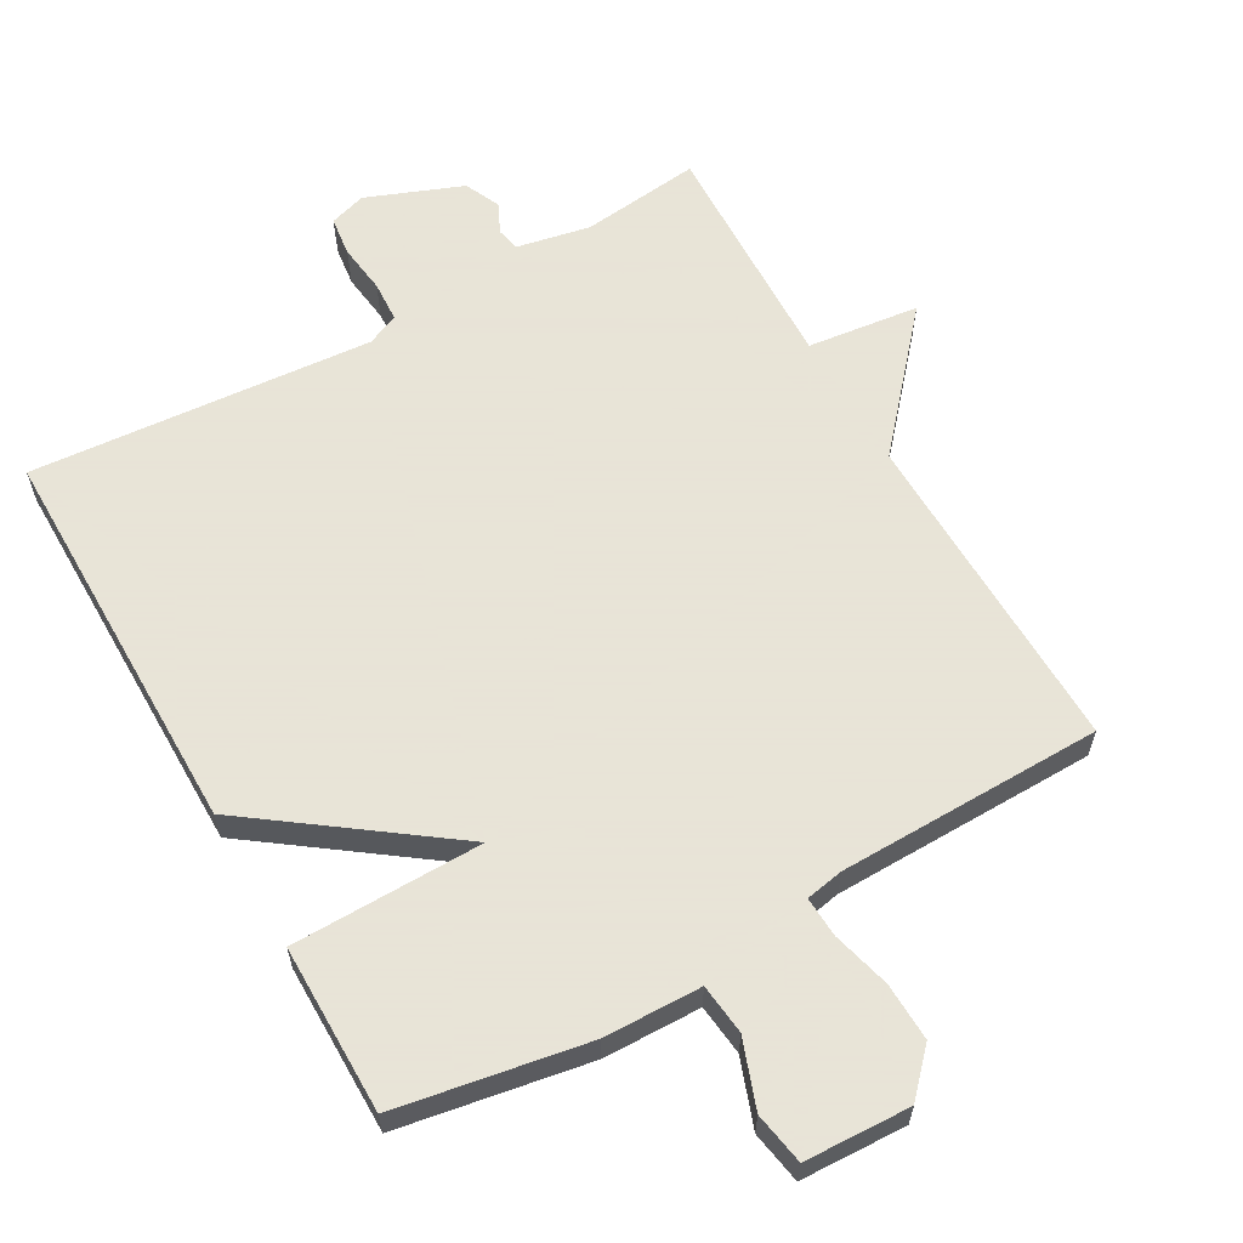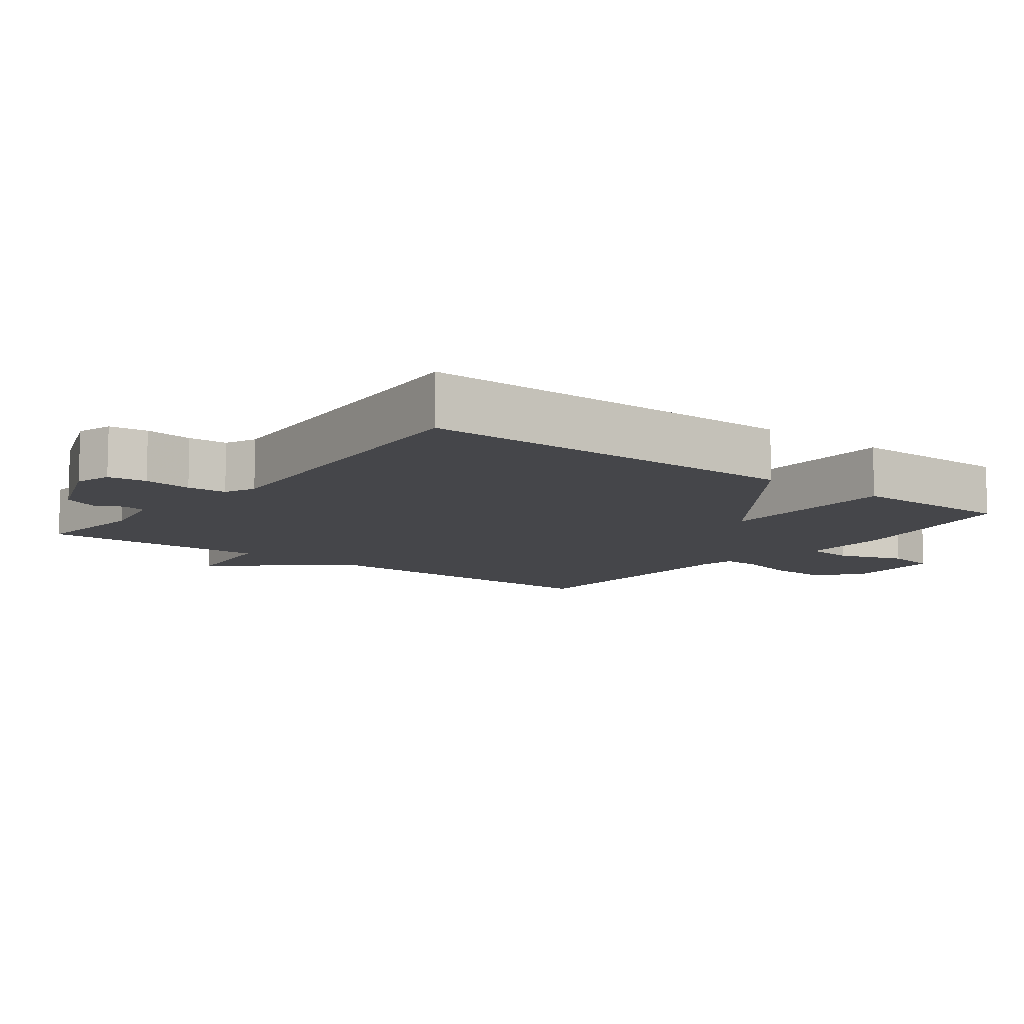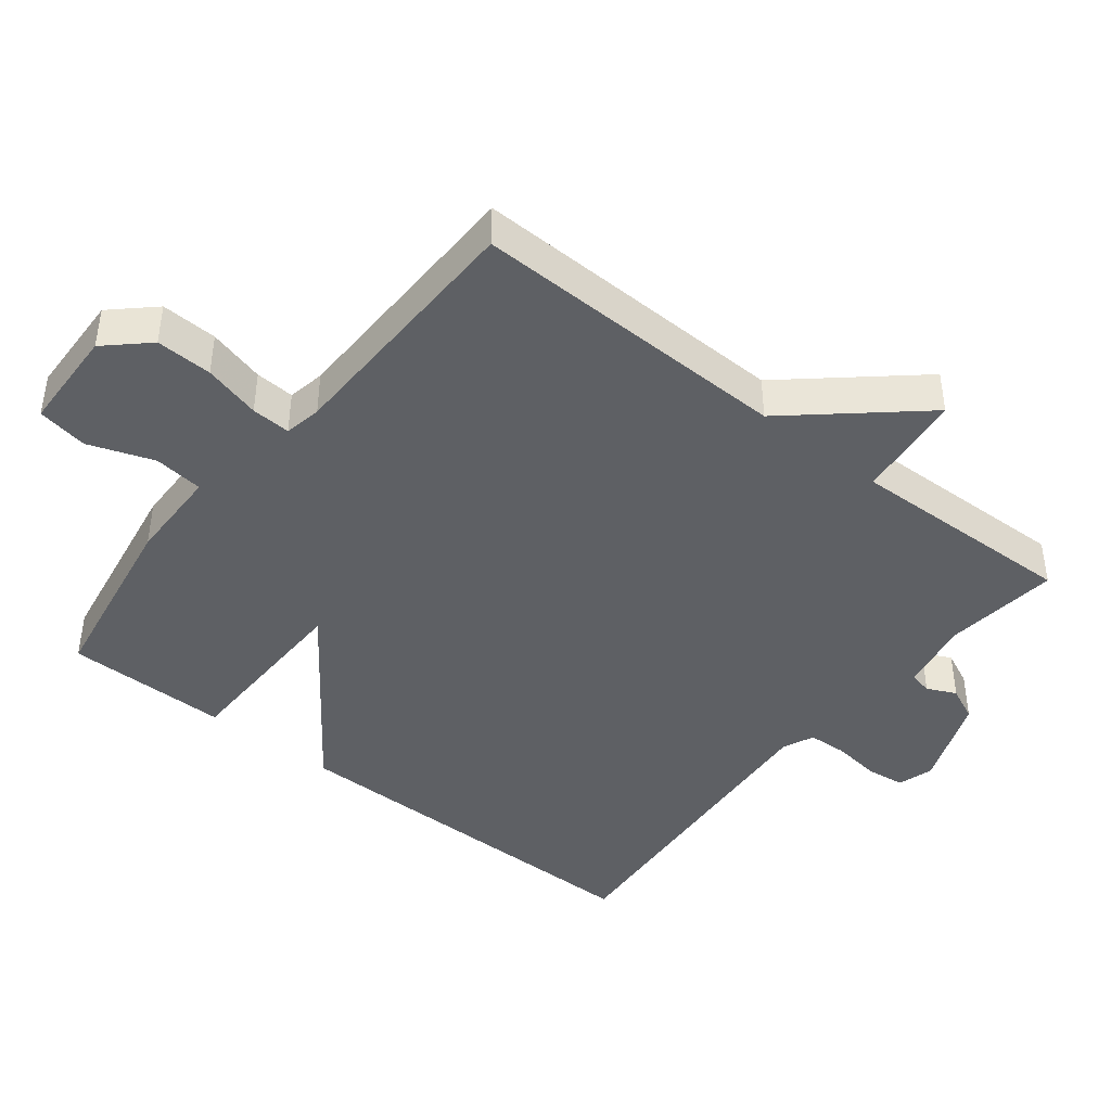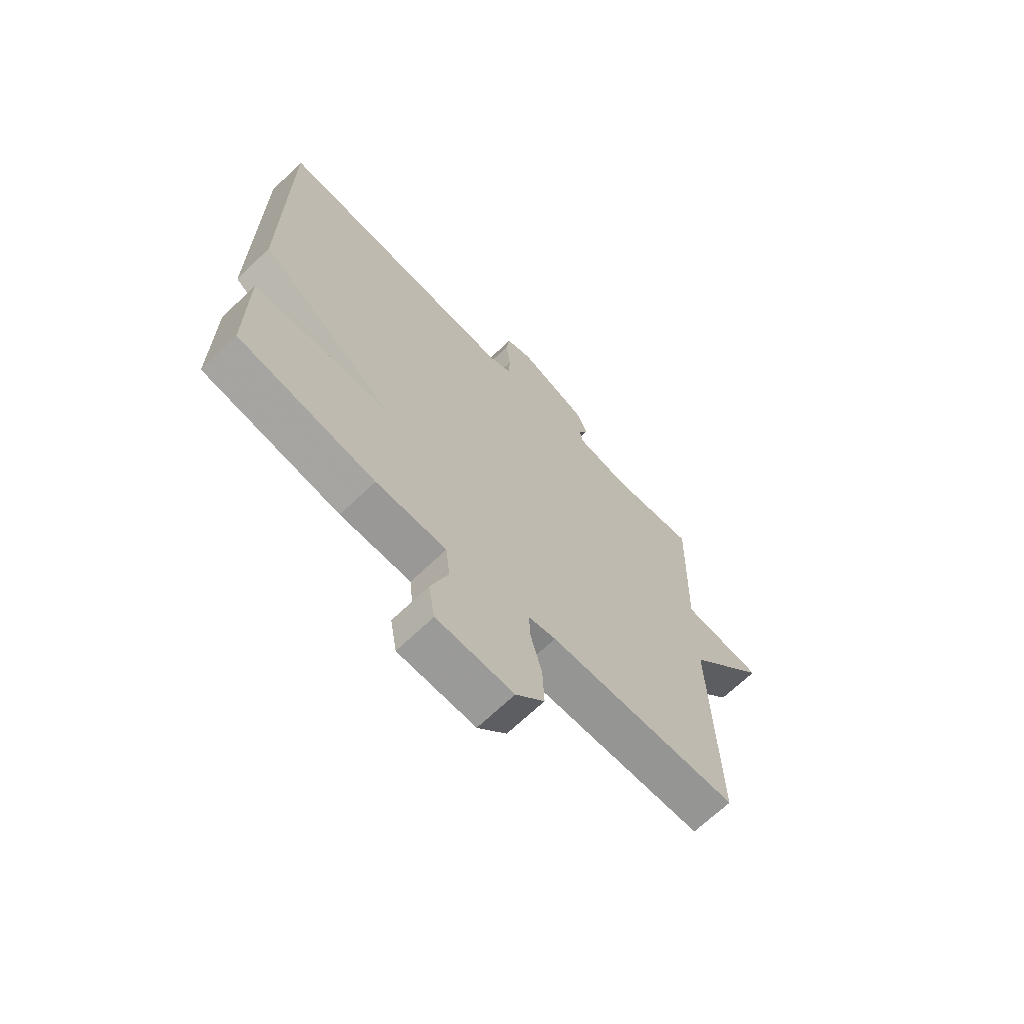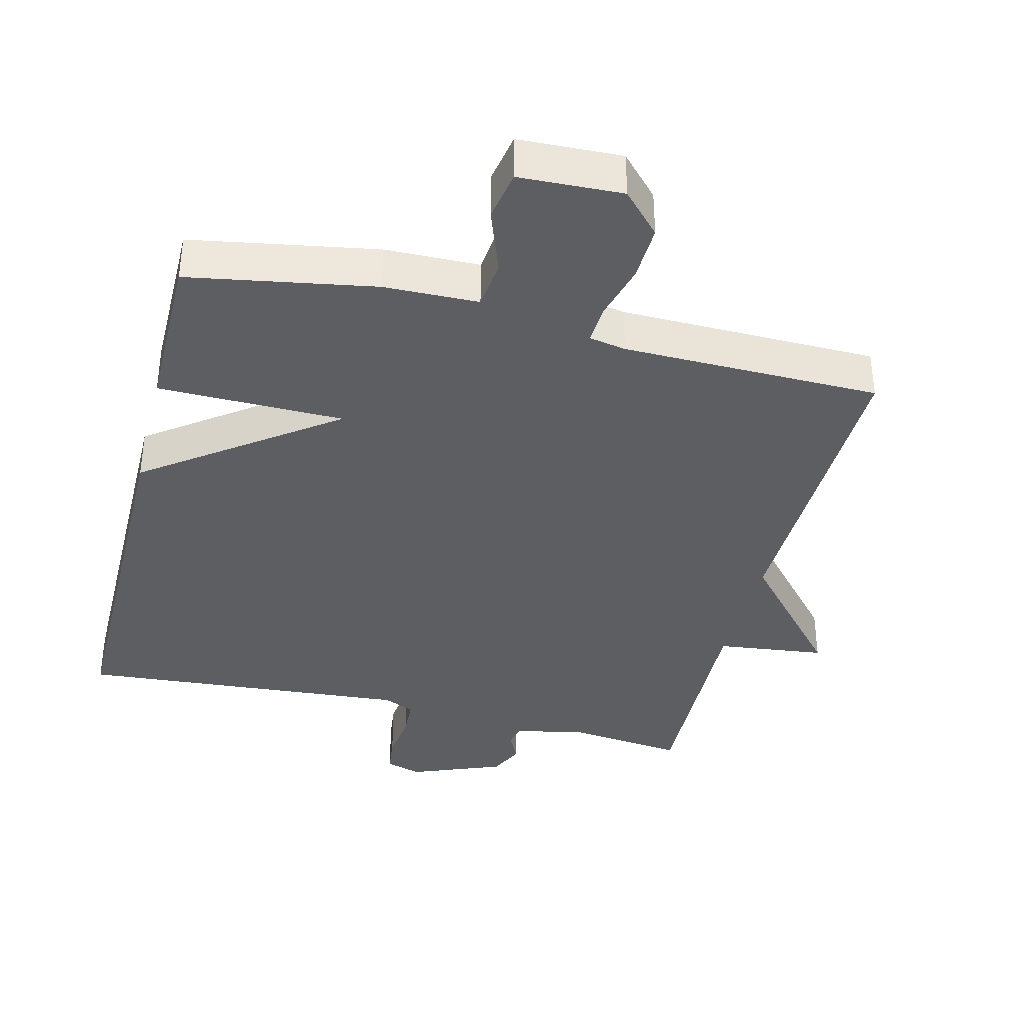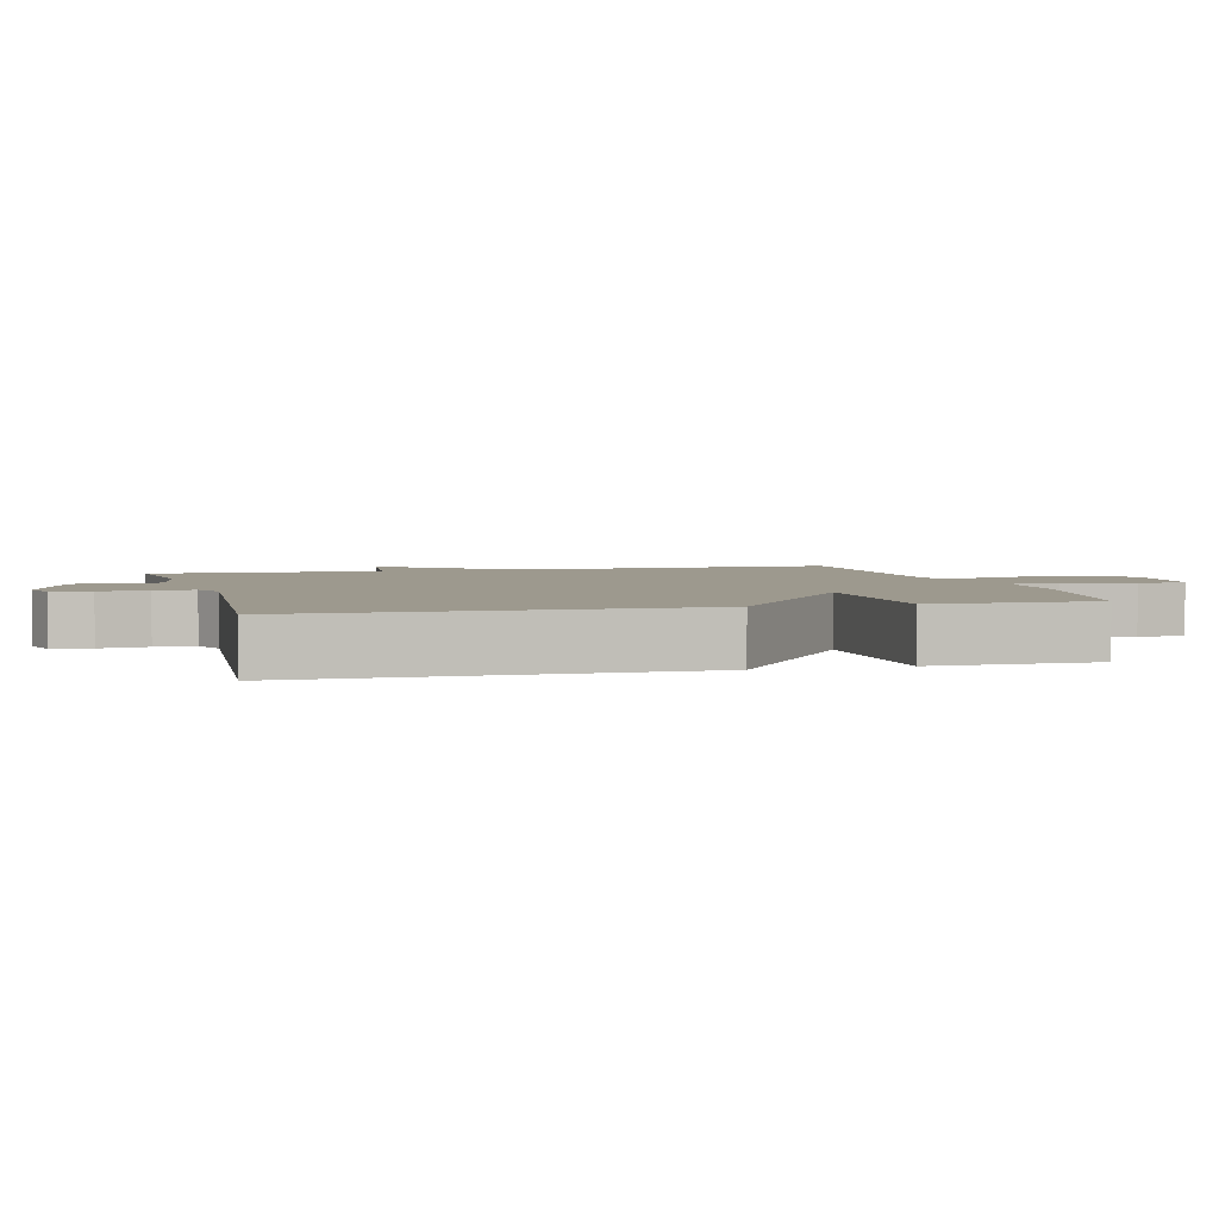
<metadata>
{"format":"obj","ext":"obj","renderer":"f3d","projection":"perspective","resolution":1024,"background":"white","views":[{"elev":61.4,"azim":150.4,"up":"+Y"},{"elev":-9.9,"azim":52.5,"up":"+Y"},{"elev":-42.9,"azim":-128.5,"up":"+Y"},{"elev":-67.8,"azim":133.9,"up":"+Z"},{"elev":-37.5,"azim":166.0,"up":"+Y"},{"elev":3.3,"azim":75.0,"up":"+Y"}]}
</metadata>
<code>
v 0.5 0.07 0.5
v 0.5 0.07 -0.062
v 0.23 0.07 -0.259
v 0.5 0.07 -0.262
v 0.5 0.07 -0.5
v 0.231 0.07 -0.547
v 0.093 0.07 -0.55
v 0.085 0.07 -0.622
v 0.119 0.07 -0.717
v 0.106 0.07 -0.791
v -0.044 0.07 -0.797
v -0.1 0.07 -0.737
v -0.097 0.07 -0.655
v -0.075 0.07 -0.572
v -0.072 0.07 -0.515
v -0.126 0.07 -0.505
v -0.5 0.07 -0.5
v -0.49 0.07 -0.034
v -0.648 0.07 0.147
v -0.49 0.07 0.166
v -0.5 0.07 0.5
v -0.331 0.07 0.481
v -0.227 0.07 0.502
v -0.22 0.07 0.535
v -0.24 0.07 0.577
v -0.217 0.07 0.627
v -0.082 0.07 0.68
v -0.03 0.07 0.664
v -0.023 0.07 0.608
v -0.032 0.07 0.538
v -0.029 0.07 0.481
v 0.016 0.07 0.461
v 0.5 0 0.5
v 0.5 0 -0.062
v 0.23 0 -0.259
v 0.5 0 -0.262
v 0.5 0 -0.5
v 0.231 0 -0.547
v 0.093 0 -0.55
v 0.085 0 -0.622
v 0.119 0 -0.717
v 0.106 0 -0.791
v -0.044 0 -0.797
v -0.1 0 -0.737
v -0.097 0 -0.655
v -0.075 0 -0.572
v -0.072 0 -0.515
v -0.126 0 -0.505
v -0.5 0 -0.5
v -0.49 0 -0.034
v -0.648 0 0.147
v -0.49 0 0.166
v -0.5 0 0.5
v -0.331 0 0.481
v -0.227 0 0.502
v -0.22 0 0.535
v -0.24 0 0.577
v -0.217 0 0.627
v -0.082 0 0.68
v -0.03 0 0.664
v -0.023 0 0.608
v -0.032 0 0.538
v -0.029 0 0.481
v 0.016 0 0.461
f 28 29 30
f 27 28 30
f 26 27 30
f 25 26 30
f 24 25 30
f 23 24 30 31
f 22 23 31 32
f 20 21 22
f 18 19 20
f 18 20 22 32
f 1 2 3
f 32 1 3
f 18 32 3
f 17 18 3
f 16 17 3
f 12 13 14
f 11 12 14
f 10 11 14
f 9 10 14
f 8 9 14
f 7 8 14 15
f 6 7 15
f 6 15 16
f 5 6 16
f 4 5 16
f 3 4 16
f 62 61 60
f 62 60 59
f 62 59 58
f 62 58 57
f 62 57 56
f 63 62 56 55
f 64 63 55 54
f 54 53 52
f 52 51 50
f 64 54 52 50
f 35 34 33
f 35 33 64
f 35 64 50
f 35 50 49
f 35 49 48
f 46 45 44
f 46 44 43
f 46 43 42
f 46 42 41
f 46 41 40
f 47 46 40 39
f 47 39 38
f 48 47 38
f 48 38 37
f 48 37 36
f 48 36 35
f 1 33 34 2
f 2 34 35 3
f 3 35 36 4
f 4 36 37 5
f 5 37 38 6
f 6 38 39 7
f 7 39 40 8
f 8 40 41 9
f 9 41 42 10
f 10 42 43 11
f 11 43 44 12
f 12 44 45 13
f 13 45 46 14
f 14 46 47 15
f 15 47 48 16
f 16 48 49 17
f 17 49 50 18
f 18 50 51 19
f 19 51 52 20
f 20 52 53 21
f 21 53 54 22
f 22 54 55 23
f 23 55 56 24
f 24 56 57 25
f 25 57 58 26
f 26 58 59 27
f 27 59 60 28
f 28 60 61 29
f 29 61 62 30
f 30 62 63 31
f 31 63 64 32
f 32 64 33 1

</code>
